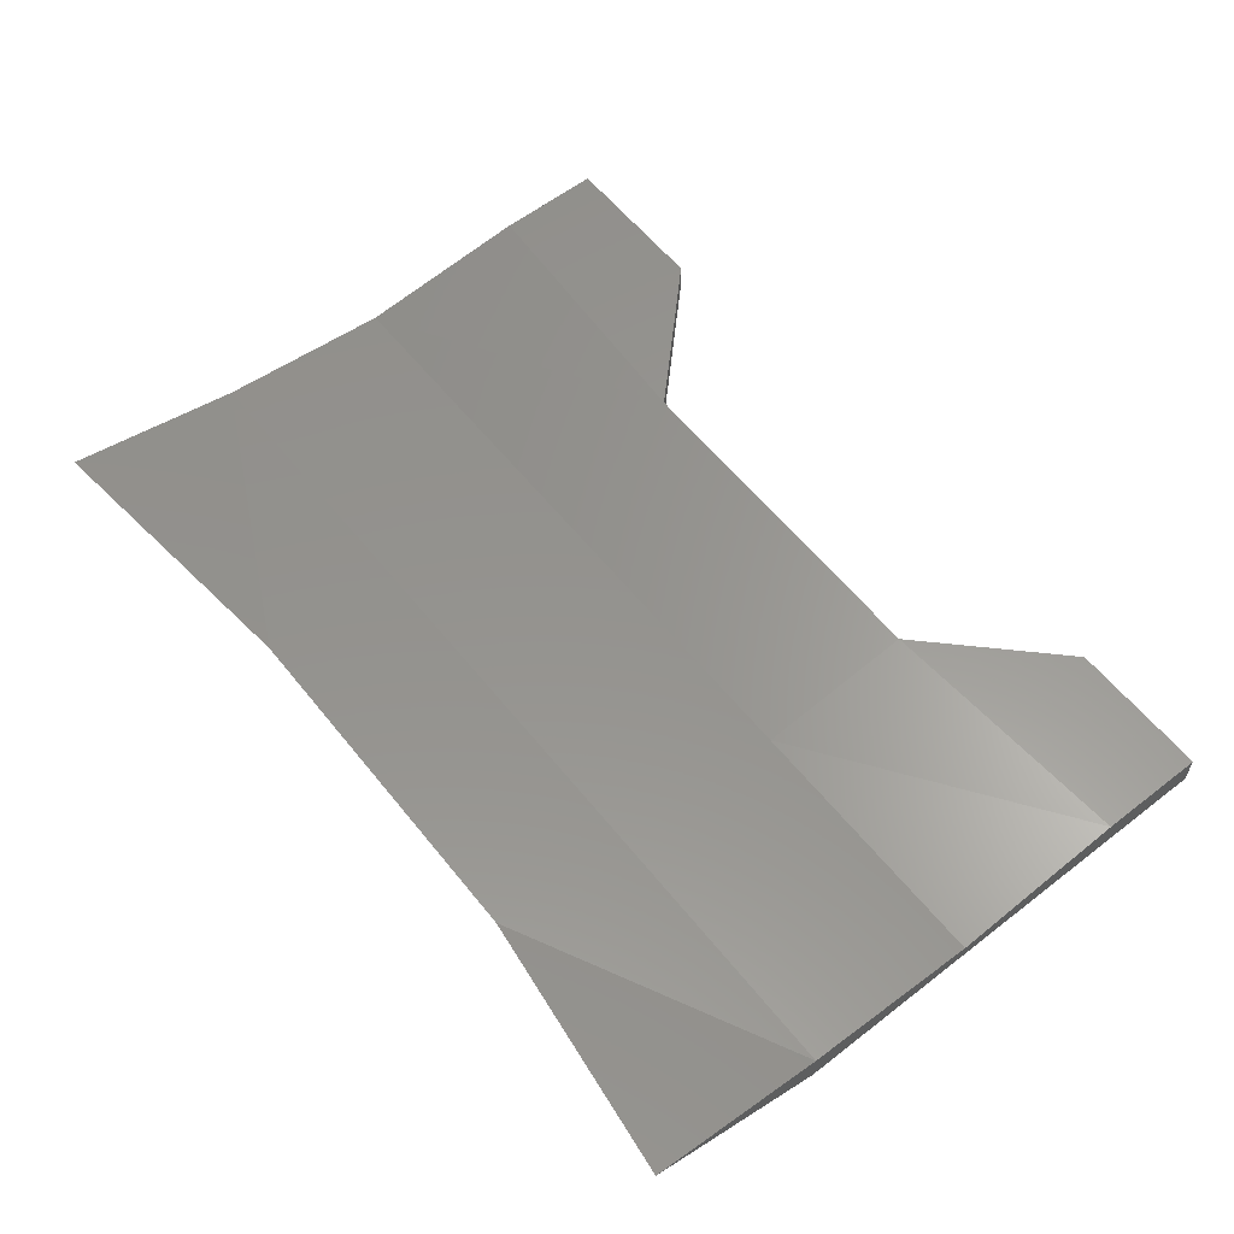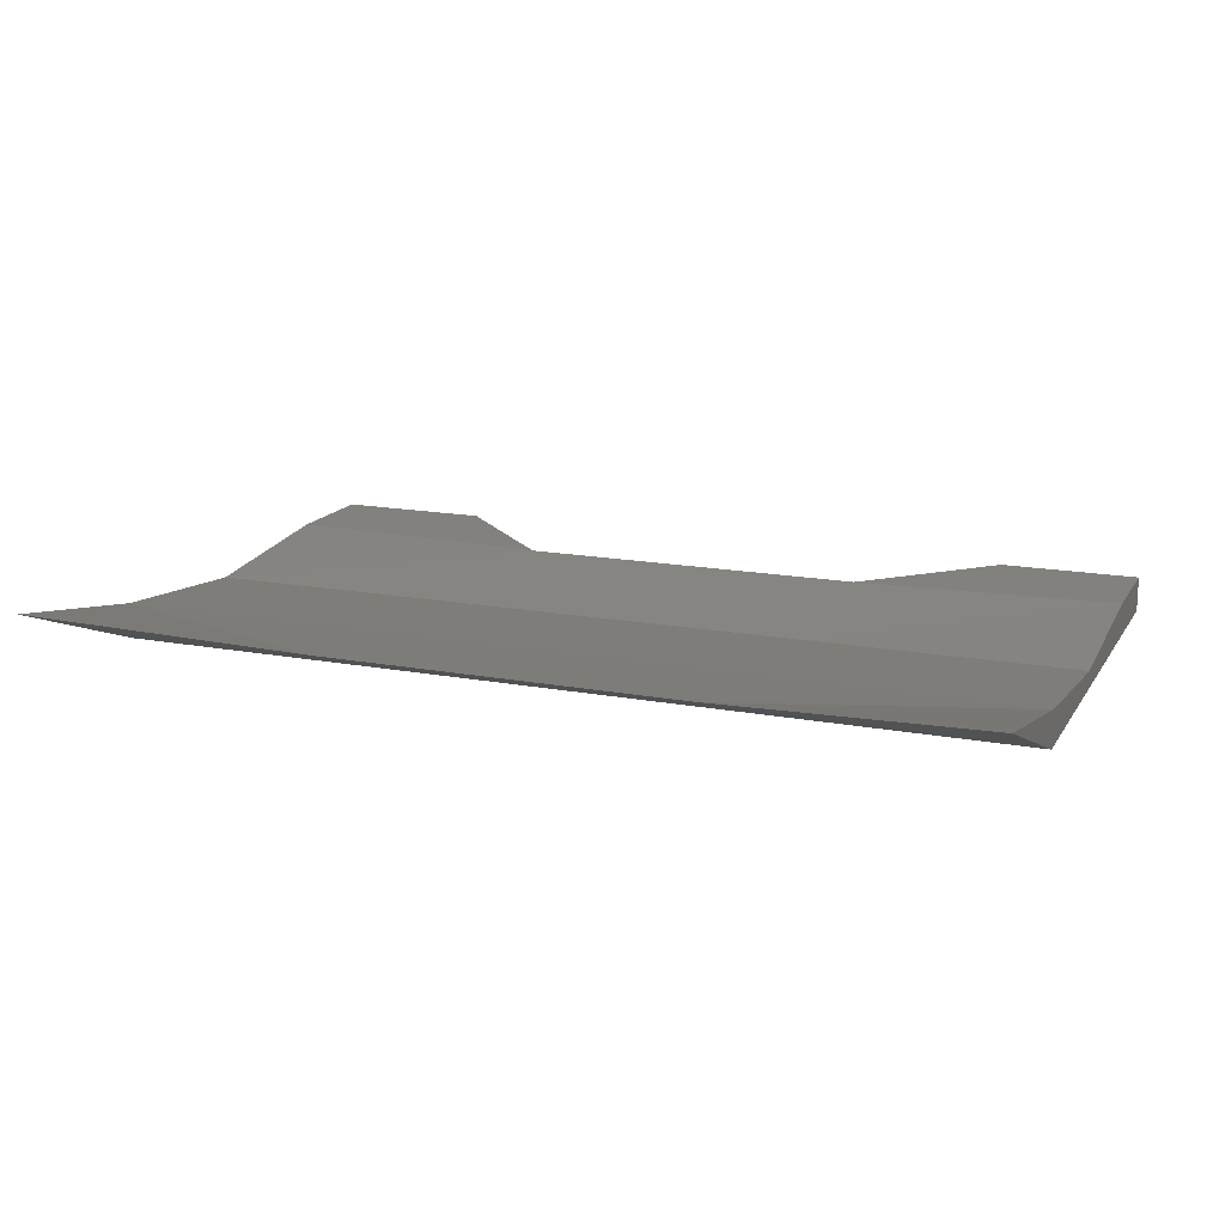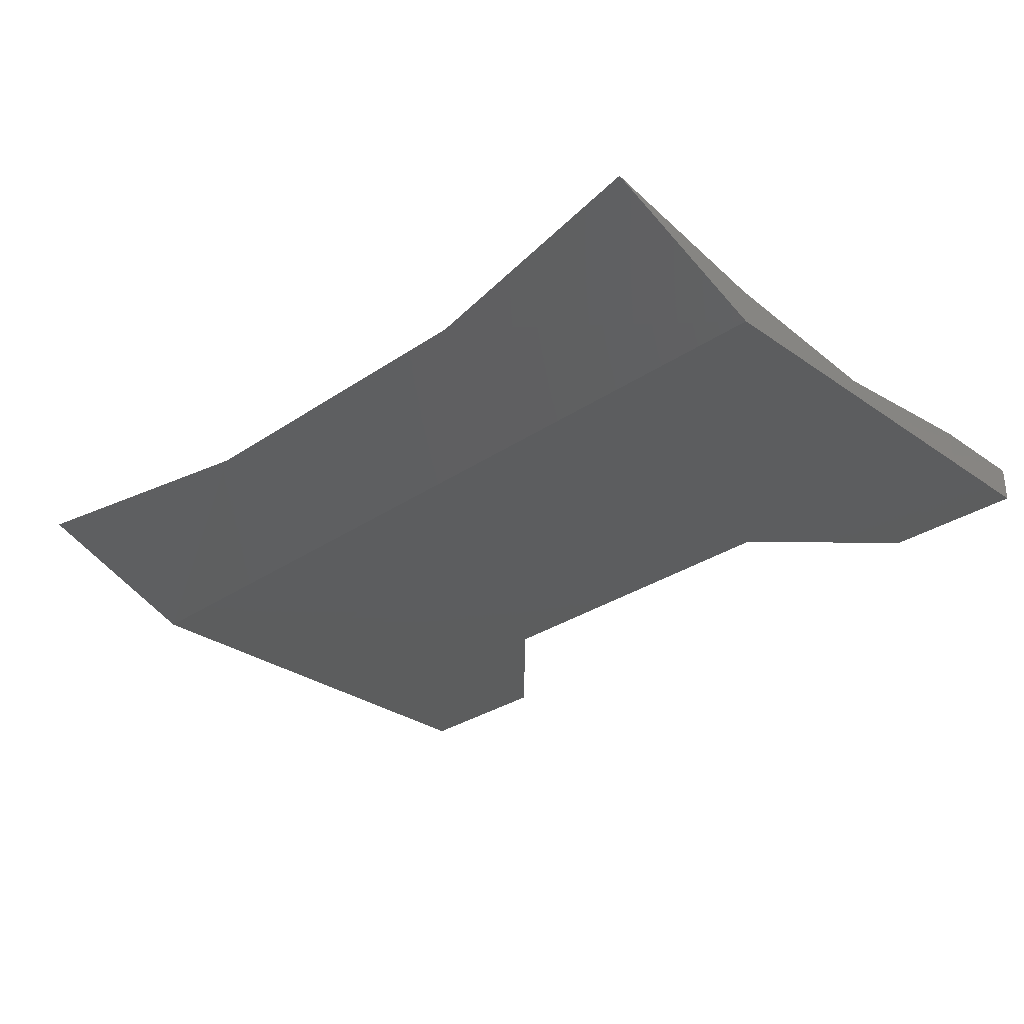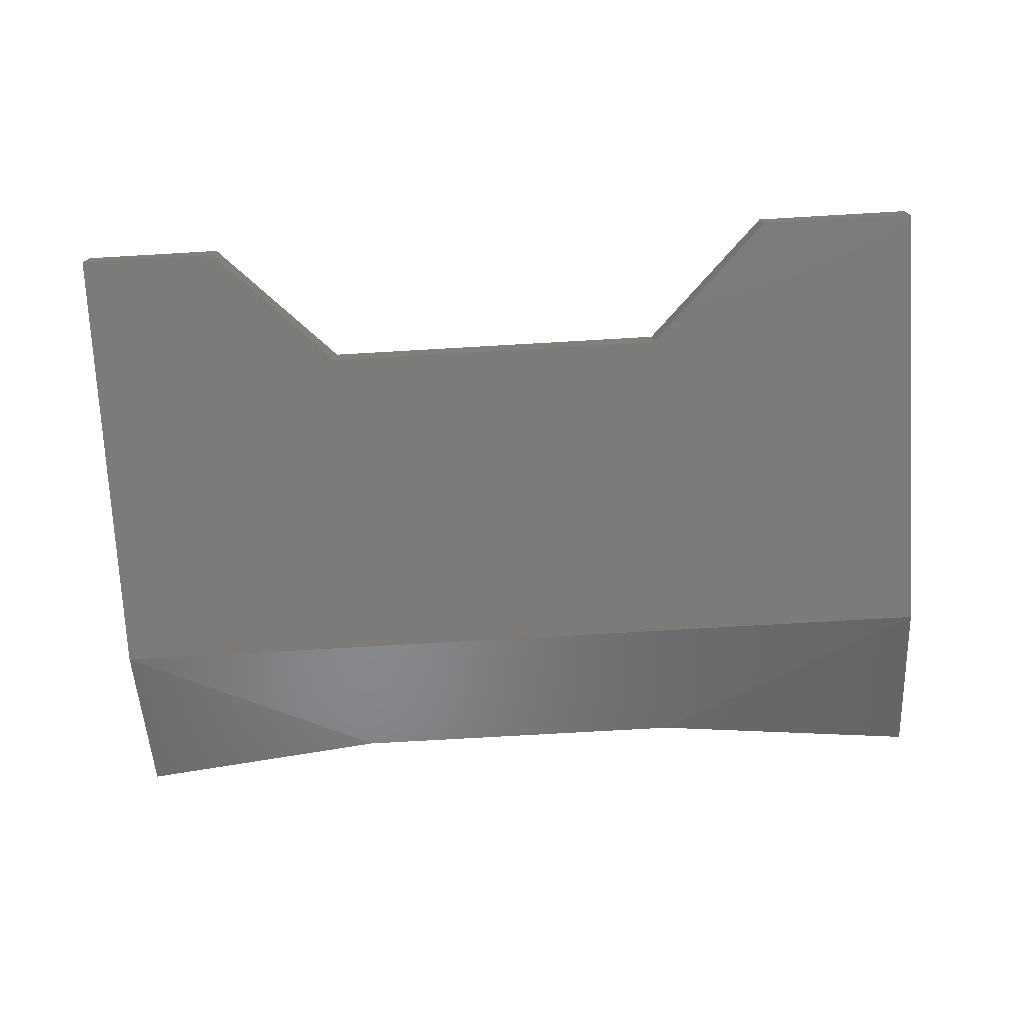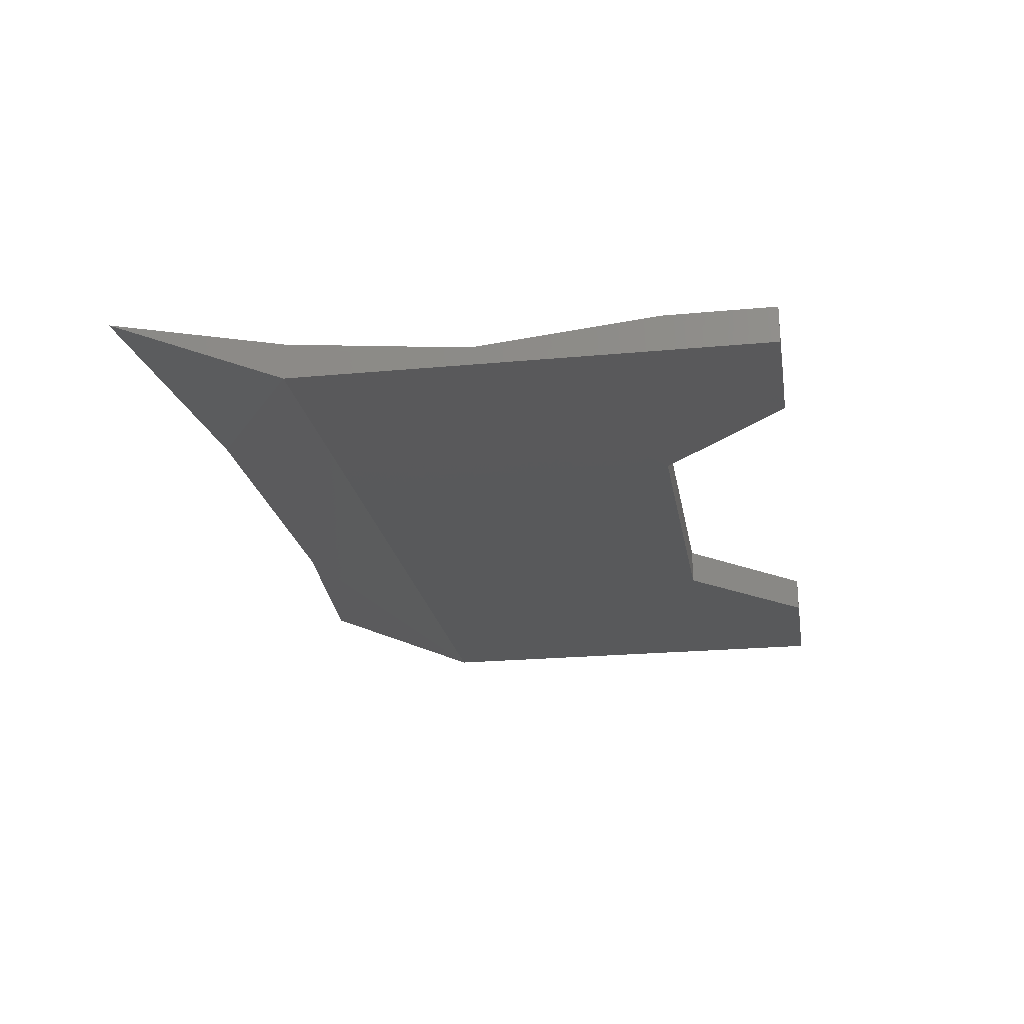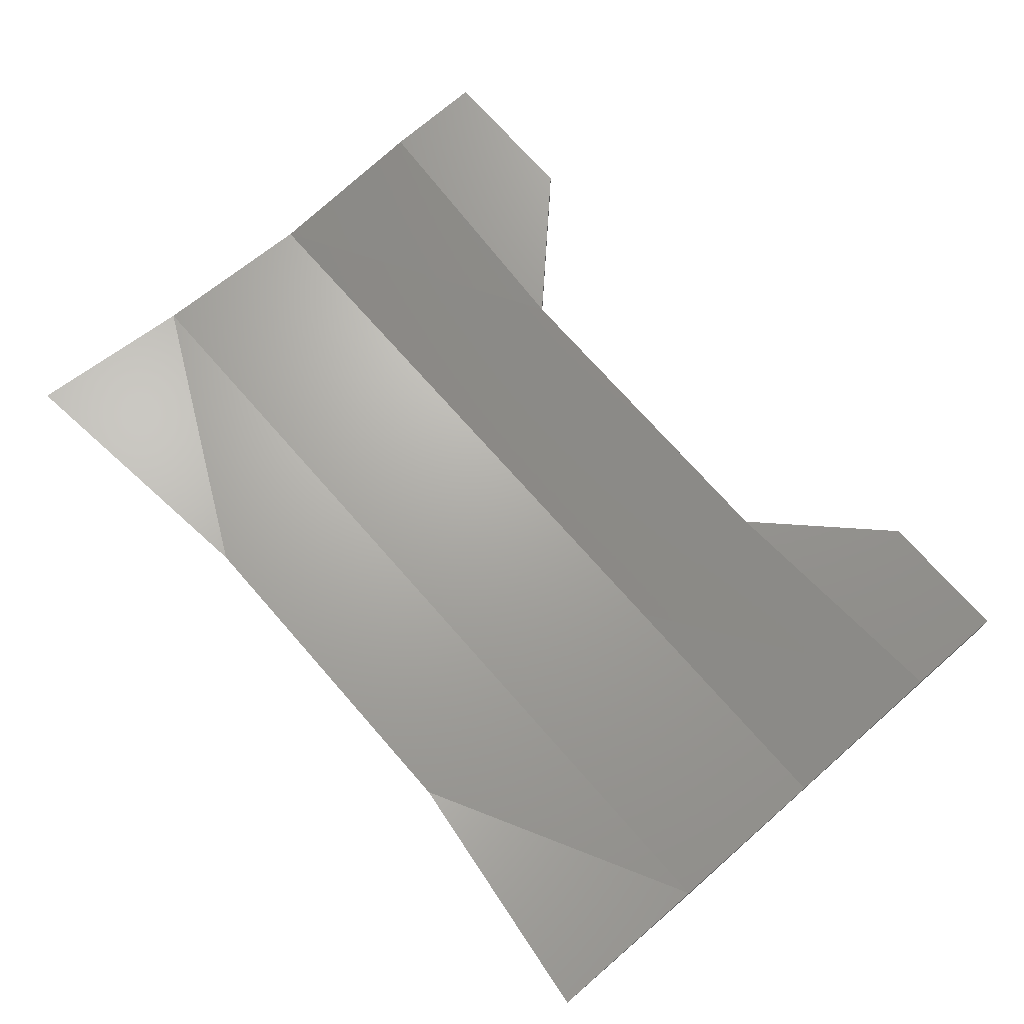
<metadata>
{"format":"stl","ext":"stl","renderer":"f3d","projection":"perspective","resolution":1024,"background":"white","views":[{"elev":59.3,"azim":-128.5,"up":"+Y"},{"elev":15.8,"azim":-158.5,"up":"+Y"},{"elev":-30.4,"azim":-135.4,"up":"+Y"},{"elev":-74.7,"azim":3.3,"up":"+Y"},{"elev":-21.9,"azim":-80.6,"up":"+Y"},{"elev":71.9,"azim":-131.2,"up":"+Y"}]}
</metadata>
<code>
# stl→obj: 24 verts, 60 faces
v -36.12 21.82 32.64
v -36.12 21.82 32.65
v -36.11 21.82 32.64
v -36.11 21.82 32.65
v -36.09 21.82 32.64
v -36.09 21.82 32.65
v -36.07 21.82 32.65
v -36.09 21.81 32.66
v -36.07 21.81 32.66
v -36.09 21.82 32.67
v -36.07 21.82 32.67
v -36.08 21.82 32.67
v -36.12 21.81 32.67
v -36.11 21.81 32.67
v -36.12 21.81 32.66
v -36.09 21.81 32.67
v -36.07 21.81 32.67
v -36.11 21.82 32.67
v -36.12 21.82 32.67
v -36.11 21.81 32.66
v -36.07 21.81 32.65
v -36.12 21.81 32.65
v -36.08 21.81 32.67
v -36.07 21.82 32.64
f 1 2 3
f 2 3 4
f 3 4 5
f 4 5 6
f 5 6 7
f 6 7 8
f 7 8 9
f 8 9 10
f 9 10 11
f 10 11 12
f 11 12 11
f 13 14 13
f 14 13 14
f 13 14 15
f 14 15 16
f 15 16 9
f 16 9 17
f 18 19 18
f 19 18 19
f 18 19 20
f 19 20 15
f 20 15 4
f 15 4 2
f 5 3 21
f 3 21 22
f 21 22 9
f 22 9 15
f 4 6 20
f 6 20 8
f 20 8 10
f 13 19 13
f 19 13 19
f 19 18 13
f 18 13 14
f 18 10 14
f 10 14 16
f 15 2 15
f 2 15 22
f 10 12 16
f 12 16 23
f 18 18 14
f 18 14 14
f 23 16 17
f 16 17 17
f 19 15 13
f 15 13 15
f 12 11 23
f 11 23 17
f 7 21 9
f 21 9 9
f 9 9 11
f 9 11 17
f 11 17 11
f 17 11 17
f 10 20 18
f 24 7 5
f 5 21 24
f 1 2 22
f 3 22 1
f 24 21 7

</code>
